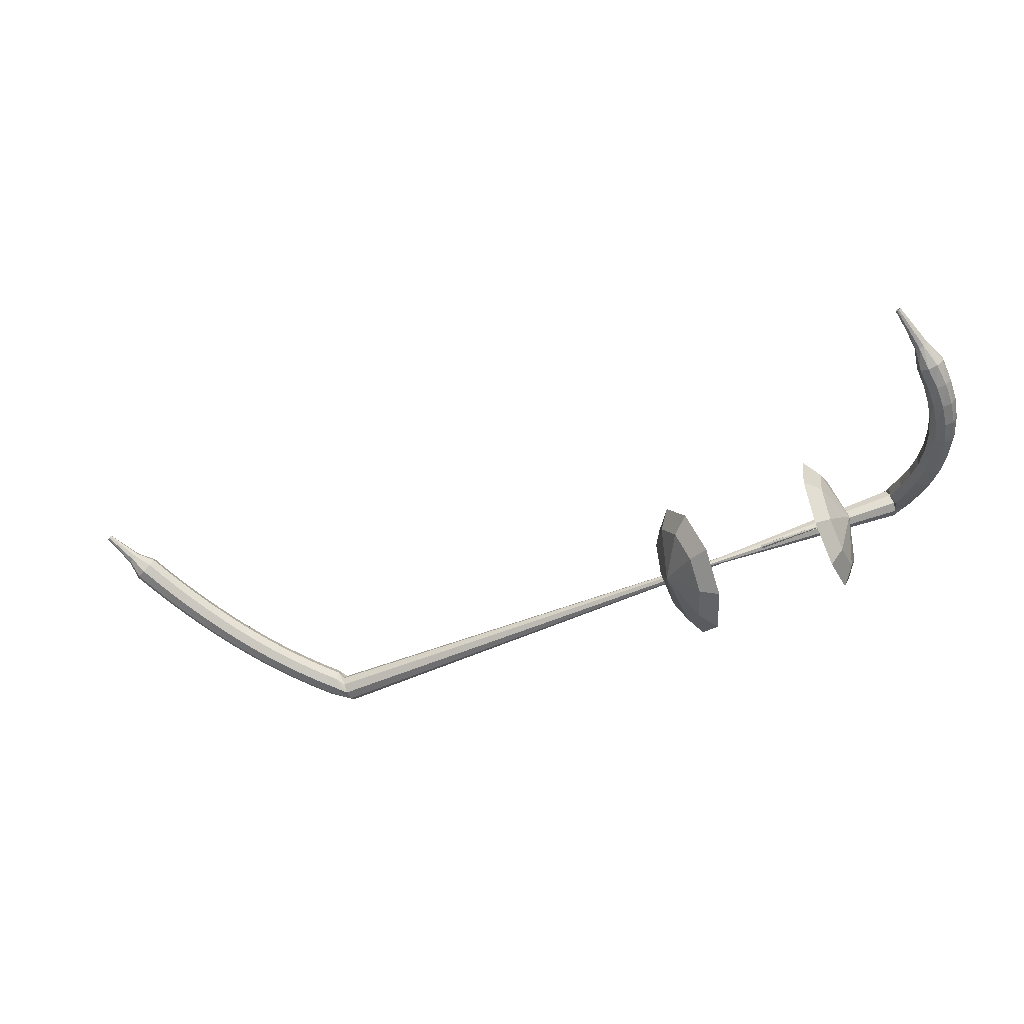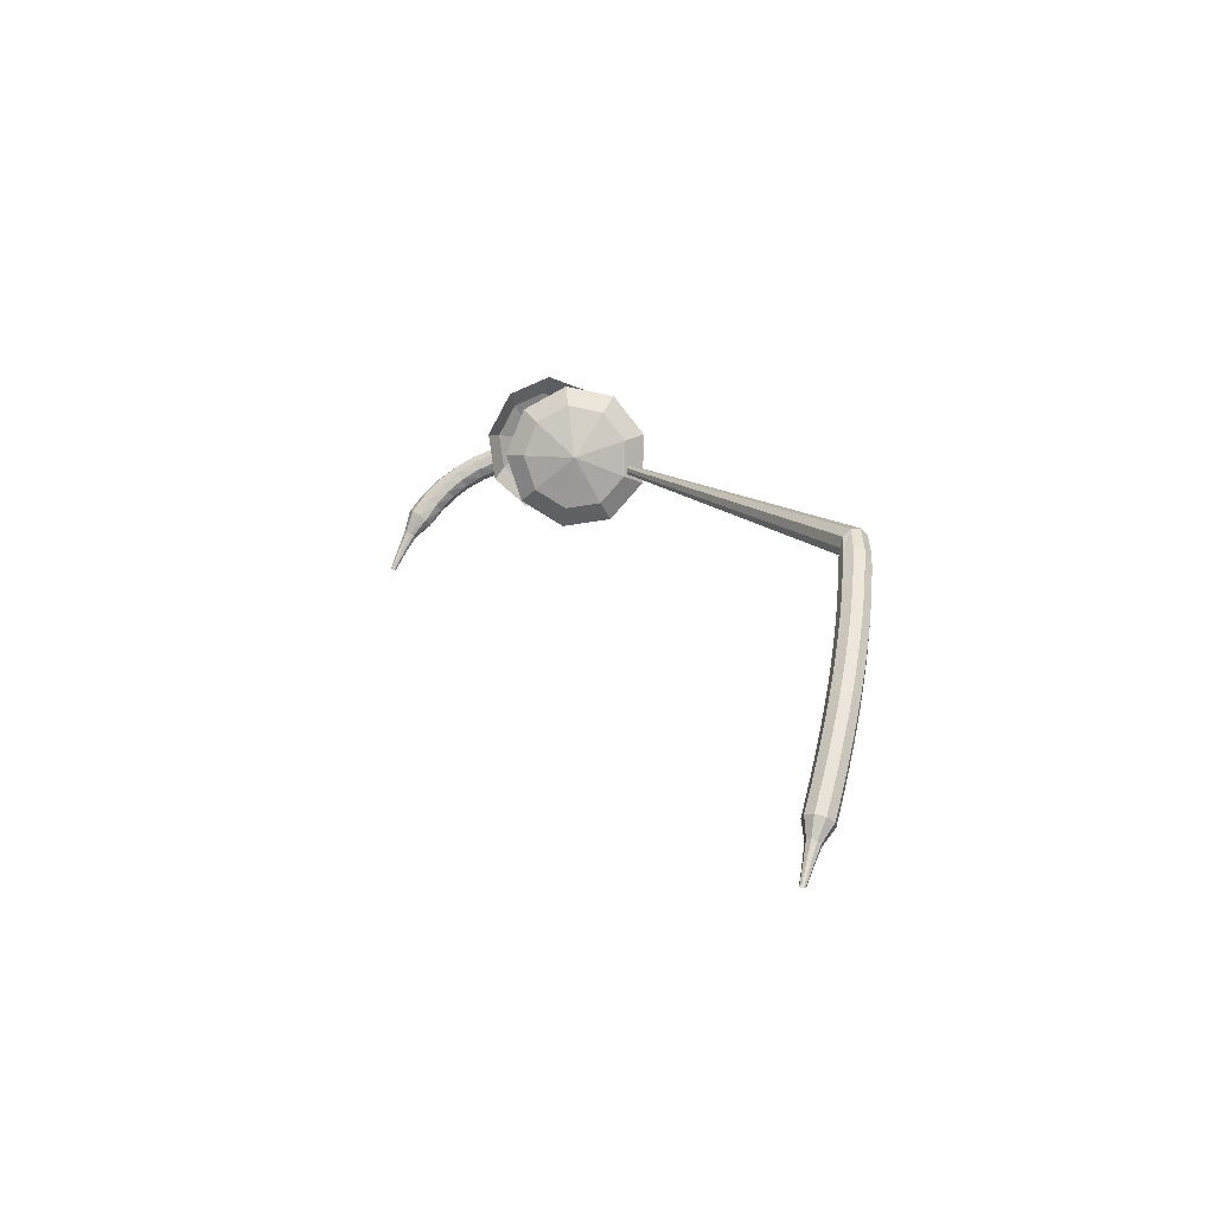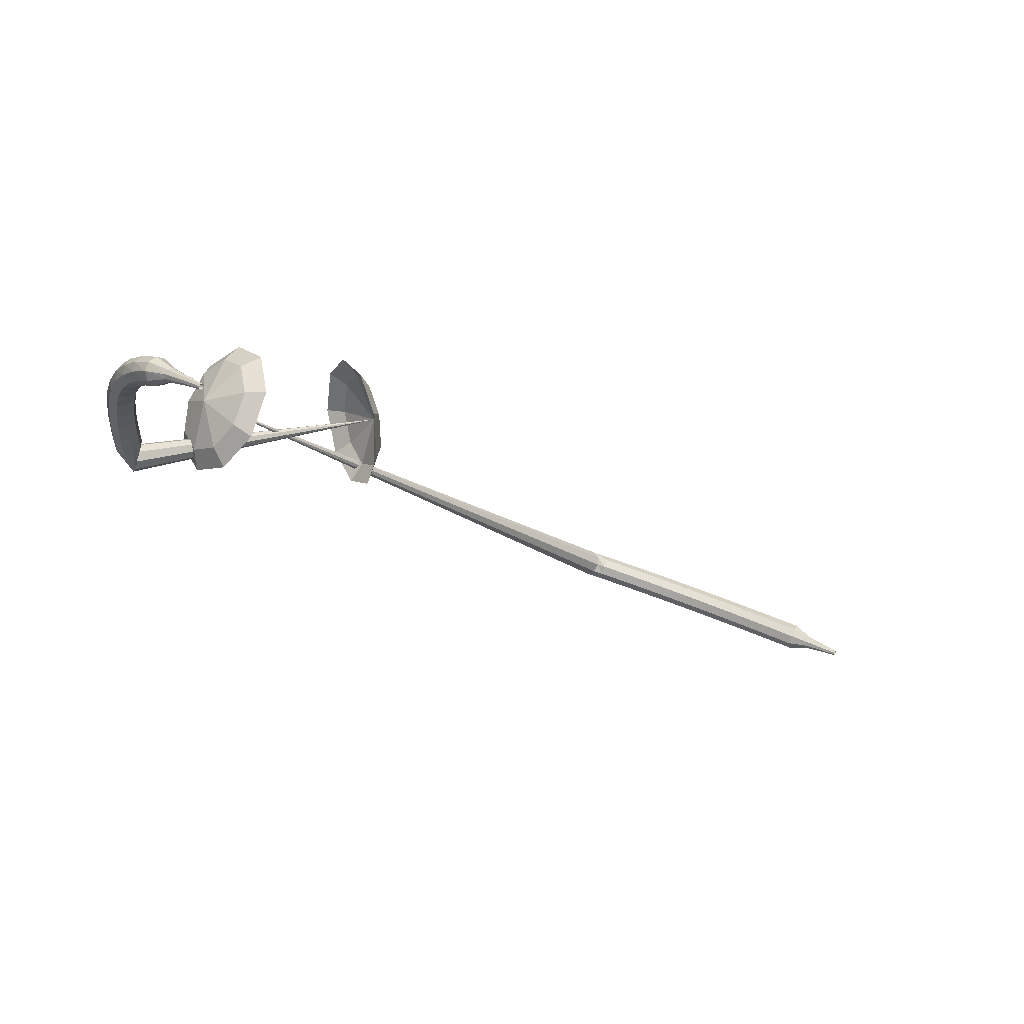
<metadata>
{"format":"obj","ext":"obj","renderer":"f3d","projection":"perspective","resolution":1024,"background":"white","views":[{"elev":69.1,"azim":3.5,"up":"+Y"},{"elev":30.9,"azim":-95.8,"up":"+Z"},{"elev":-45.8,"azim":159.2,"up":"+Z"}]}
</metadata>
<code>
g tube1
v 146.8 125.7 205.4
v 145.3 124.8 202.5
v 144.1 122 201
v 143.8 118.7 201.5
v 144.5 116.4 203.9
v 145.9 116.1 206.9
v 147.4 118.1 209.3
v 148.2 121.3 209.8
v 147.9 124.4 208.3
v 146.8 125.7 205.4
v 145.7 124.6 205.8
v 144.6 123.9 203.7
v 143.7 121.8 202.6
v 143.5 119.4 202.9
v 144.1 117.7 204.7
v 145.1 117.5 206.9
v 146.2 119 208.6
v 146.7 121.3 209
v 146.6 123.6 207.9
v 145.7 124.6 205.8
v 144.3 121.1 206.2
v 144.3 121.1 206.2
v 144.3 121.1 206.2
v 144.3 121.1 206.2
v 144.3 121.1 206.2
v 144.3 121.1 206.2
v 144.3 121.1 206.2
v 144.3 121.1 206.2
v 144.3 121.1 206.2
v 144.3 121.1 206.2
v 161.4 117.3 198
v 161.2 117.5 197.4
v 161.1 118.1 197.1
v 161.2 118.8 197.2
v 161.4 119.2 197.7
v 161.7 119.2 198.3
v 161.9 118.7 198.8
v 161.9 118.1 198.9
v 161.7 117.5 198.6
v 161.4 117.3 198
v 163 119.4 197.8
v 162.8 119.4 197.1
v 162.2 119.5 196.8
v 161.6 119.8 196.9
v 161.2 120 197.4
v 161.2 120.1 198.1
v 161.7 120 198.6
v 162.3 119.8 198.8
v 162.8 119.5 198.4
v 163 119.4 197.8
v 163.6 120.9 197.5
v 163.3 120.8 196.9
v 162.8 121 196.6
v 162.1 121.2 196.7
v 161.7 121.4 197.2
v 161.8 121.6 197.9
v 162.2 121.5 198.4
v 162.9 121.3 198.5
v 163.4 121.1 198.2
v 163.6 120.9 197.5
v 164.1 122.4 197.2
v 163.8 122.3 196.6
v 163.2 122.4 196.3
v 162.6 122.6 196.4
v 162.2 122.9 196.9
v 162.2 123 197.6
v 162.7 123 198.1
v 163.3 122.8 198.2
v 163.9 122.6 197.9
v 164.1 122.4 197.2
v 164.4 124 196.8
v 164.2 123.8 196.2
v 163.6 123.9 195.9
v 162.9 124 196
v 162.5 124.2 196.5
v 162.6 124.4 197.2
v 163 124.5 197.7
v 163.7 124.4 197.8
v 164.2 124.2 197.5
v 164.4 124 196.8
v 164.7 125.6 196.3
v 164.4 125.4 195.7
v 163.8 125.3 195.4
v 163.1 125.4 195.5
v 162.7 125.6 196
v 162.7 125.8 196.7
v 163.2 126 197.2
v 163.9 126 197.3
v 164.5 125.8 196.9
v 164.7 125.6 196.3
v 164.7 127.1 195.7
v 164.5 126.8 195.2
v 163.9 126.7 194.9
v 163.2 126.7 195
v 162.8 126.9 195.4
v 162.8 127.2 196.1
v 163.2 127.4 196.5
v 163.9 127.5 196.6
v 164.5 127.4 196.3
v 164.7 127.1 195.7
v 164.5 128.6 195
v 164.4 128.3 194.5
v 163.8 128 194.2
v 163.1 127.9 194.3
v 162.7 128.1 194.8
v 162.6 128.4 195.3
v 163 128.8 195.8
v 163.6 128.9 195.9
v 164.3 128.9 195.6
v 164.5 128.6 195
v 164.2 130 194.3
v 164.1 129.6 193.7
v 163.6 129.3 193.4
v 162.9 129.1 193.5
v 162.4 129.2 194
v 162.3 129.6 194.5
v 162.6 130 195
v 163.2 130.3 195.1
v 163.8 130.3 194.8
v 164.2 130 194.3
v 163.6 131.3 193.4
v 163.5 130.9 192.9
v 163.1 130.4 192.6
v 162.5 130.2 192.7
v 162 130.2 193.1
v 161.8 130.6 193.7
v 162 131 194.1
v 162.6 131.4 194.2
v 163.2 131.6 193.9
v 163.6 131.3 193.4
v 162.8 132.5 192.4
v 162.8 132 191.9
v 162.5 131.5 191.7
v 161.9 131.1 191.8
v 161.4 131.1 192.2
v 161.1 131.4 192.7
v 161.3 132 193.1
v 161.7 132.4 193.2
v 162.3 132.6 192.9
v 162.8 132.5 192.4
v 161.5 133.1 191.5
v 161.6 132.9 191.2
v 161.5 132.6 191.1
v 161.2 132.3 191.1
v 160.9 132.3 191.3
v 160.8 132.4 191.6
v 160.8 132.7 191.8
v 161 133 191.8
v 161.3 133.1 191.7
v 161.5 133.1 191.5
v 160.4 133.7 190.5
v 160.5 133.6 190.3
v 160.4 133.4 190.2
v 160.3 133.2 190.2
v 160.1 133.2 190.4
v 160 133.3 190.5
v 160 133.5 190.7
v 160.1 133.7 190.7
v 160.3 133.8 190.6
v 160.4 133.7 190.5
v 159.4 134.4 189.5
v 159.4 134.3 189.4
v 159.4 134.1 189.3
v 159.3 134 189.3
v 159.2 134 189.4
v 159.1 134.1 189.5
v 159.1 134.2 189.6
v 159.2 134.3 189.6
v 159.3 134.4 189.6
v 159.4 134.4 189.5
f 1 2 12
f 12 11 1
f 2 3 13
f 13 12 2
f 3 4 14
f 14 13 3
f 4 5 15
f 15 14 4
f 5 6 16
f 16 15 5
f 6 7 17
f 17 16 6
f 7 8 18
f 18 17 7
f 8 9 19
f 19 18 8
f 9 10 20
f 20 19 9
f 11 12 22
f 22 21 11
f 12 13 23
f 23 22 12
f 13 14 24
f 24 23 13
f 14 15 25
f 25 24 14
f 15 16 26
f 26 25 15
f 16 17 27
f 27 26 16
f 17 18 28
f 28 27 17
f 18 19 29
f 29 28 18
f 19 20 30
f 30 29 19
f 21 22 32
f 32 31 21
f 22 23 33
f 33 32 22
f 23 24 34
f 34 33 23
f 24 25 35
f 35 34 24
f 25 26 36
f 36 35 25
f 26 27 37
f 37 36 26
f 27 28 38
f 38 37 27
f 28 29 39
f 39 38 28
f 29 30 40
f 40 39 29
f 31 32 42
f 42 41 31
f 32 33 43
f 43 42 32
f 33 34 44
f 44 43 33
f 34 35 45
f 45 44 34
f 35 36 46
f 46 45 35
f 36 37 47
f 47 46 36
f 37 38 48
f 48 47 37
f 38 39 49
f 49 48 38
f 39 40 50
f 50 49 39
f 41 42 52
f 52 51 41
f 42 43 53
f 53 52 42
f 43 44 54
f 54 53 43
f 44 45 55
f 55 54 44
f 45 46 56
f 56 55 45
f 46 47 57
f 57 56 46
f 47 48 58
f 58 57 47
f 48 49 59
f 59 58 48
f 49 50 60
f 60 59 49
f 51 52 62
f 62 61 51
f 52 53 63
f 63 62 52
f 53 54 64
f 64 63 53
f 54 55 65
f 65 64 54
f 55 56 66
f 66 65 55
f 56 57 67
f 67 66 56
f 57 58 68
f 68 67 57
f 58 59 69
f 69 68 58
f 59 60 70
f 70 69 59
f 61 62 72
f 72 71 61
f 62 63 73
f 73 72 62
f 63 64 74
f 74 73 63
f 64 65 75
f 75 74 64
f 65 66 76
f 76 75 65
f 66 67 77
f 77 76 66
f 67 68 78
f 78 77 67
f 68 69 79
f 79 78 68
f 69 70 80
f 80 79 69
f 71 72 82
f 82 81 71
f 72 73 83
f 83 82 72
f 73 74 84
f 84 83 73
f 74 75 85
f 85 84 74
f 75 76 86
f 86 85 75
f 76 77 87
f 87 86 76
f 77 78 88
f 88 87 77
f 78 79 89
f 89 88 78
f 79 80 90
f 90 89 79
f 81 82 92
f 92 91 81
f 82 83 93
f 93 92 82
f 83 84 94
f 94 93 83
f 84 85 95
f 95 94 84
f 85 86 96
f 96 95 85
f 86 87 97
f 97 96 86
f 87 88 98
f 98 97 87
f 88 89 99
f 99 98 88
f 89 90 100
f 100 99 89
f 91 92 102
f 102 101 91
f 92 93 103
f 103 102 92
f 93 94 104
f 104 103 93
f 94 95 105
f 105 104 94
f 95 96 106
f 106 105 95
f 96 97 107
f 107 106 96
f 97 98 108
f 108 107 97
f 98 99 109
f 109 108 98
f 99 100 110
f 110 109 99
f 101 102 112
f 112 111 101
f 102 103 113
f 113 112 102
f 103 104 114
f 114 113 103
f 104 105 115
f 115 114 104
f 105 106 116
f 116 115 105
f 106 107 117
f 117 116 106
f 107 108 118
f 118 117 107
f 108 109 119
f 119 118 108
f 109 110 120
f 120 119 109
f 111 112 122
f 122 121 111
f 112 113 123
f 123 122 112
f 113 114 124
f 124 123 113
f 114 115 125
f 125 124 114
f 115 116 126
f 126 125 115
f 116 117 127
f 127 126 116
f 117 118 128
f 128 127 117
f 118 119 129
f 129 128 118
f 119 120 130
f 130 129 119
f 121 122 132
f 132 131 121
f 122 123 133
f 133 132 122
f 123 124 134
f 134 133 123
f 124 125 135
f 135 134 124
f 125 126 136
f 136 135 125
f 126 127 137
f 137 136 126
f 127 128 138
f 138 137 127
f 128 129 139
f 139 138 128
f 129 130 140
f 140 139 129
f 131 132 142
f 142 141 131
f 132 133 143
f 143 142 132
f 133 134 144
f 144 143 133
f 134 135 145
f 145 144 134
f 135 136 146
f 146 145 135
f 136 137 147
f 147 146 136
f 137 138 148
f 148 147 137
f 138 139 149
f 149 148 138
f 139 140 150
f 150 149 139
f 141 142 152
f 152 151 141
f 142 143 153
f 153 152 142
f 143 144 154
f 154 153 143
f 144 145 155
f 155 154 144
f 145 146 156
f 156 155 145
f 146 147 157
f 157 156 146
f 147 148 158
f 158 157 147
f 148 149 159
f 159 158 148
f 149 150 160
f 160 159 149
f 151 152 162
f 162 161 151
f 152 153 163
f 163 162 152
f 153 154 164
f 164 163 153
f 154 155 165
f 165 164 154
f 155 156 166
f 166 165 155
f 156 157 167
f 167 166 156
f 157 158 168
f 168 167 157
f 158 159 169
f 169 168 158
f 159 160 170
f 170 169 159
v 157.9 117.6 201.5
v 156.7 118.3 198.5
v 155.2 120.8 196.8
v 154 124 197.4
v 153.8 126.2 199.9
v 154.6 126.6 203.2
v 156 124.9 205.7
v 157.5 121.8 206.3
v 158.3 119 204.6
v 157.9 117.6 201.5
v 158.3 119.2 201.3
v 157.4 119.7 199
v 156.2 121.5 197.8
v 155.4 123.8 198.3
v 155.2 125.5 200.1
v 155.8 125.8 202.5
v 156.9 124.5 204.3
v 157.9 122.3 204.7
v 158.5 120.2 203.5
v 158.3 119.2 201.3
v 157.7 122.8 201
v 157.7 122.8 201
v 157.7 122.8 201
v 157.7 122.8 201
v 157.7 122.8 201
v 157.7 122.8 201
v 157.7 122.8 201
v 157.7 122.8 201
v 157.7 122.8 201
v 157.7 122.8 201
v 119.5 107.6 212.1
v 119.5 107.3 211.5
v 119.6 106.8 211.2
v 119.9 106.2 211.3
v 120.2 105.8 211.8
v 120.3 105.9 212.5
v 120.3 106.3 213
v 120.1 107 213.1
v 119.7 107.5 212.8
v 119.5 107.6 212.1
v 118.8 107.9 211.8
v 119 107.6 211.2
v 119 107 210.9
v 118.8 106.4 211
v 118.6 106 211.5
v 118.4 106 212.1
v 118.4 106.4 212.6
v 118.4 107.1 212.8
v 118.6 107.7 212.4
v 118.8 107.9 211.8
v 117.7 108.1 211.4
v 117.8 107.8 210.8
v 117.8 107.2 210.5
v 117.6 106.6 210.6
v 117.4 106.2 211.1
v 117.2 106.2 211.8
v 117.1 106.7 212.3
v 117.2 107.3 212.4
v 117.4 107.9 212.1
v 117.7 108.1 211.4
v 116.5 108.3 211.1
v 116.6 108.1 210.5
v 116.6 107.5 210.1
v 116.5 106.8 210.2
v 116.2 106.4 210.7
v 116 106.4 211.4
v 115.9 106.9 211.9
v 116 107.6 212
v 116.2 108.1 211.7
v 116.5 108.3 211.1
v 115.3 108.6 210.7
v 115.5 108.3 210
v 115.5 107.7 209.7
v 115.3 107.1 209.8
v 115 106.7 210.3
v 114.8 106.7 211
v 114.7 107.2 211.5
v 114.8 107.8 211.6
v 115.1 108.4 211.3
v 115.3 108.6 210.7
v 114.2 108.8 210.2
v 114.4 108.6 209.6
v 114.3 108 209.3
v 114.1 107.3 209.4
v 113.8 106.9 209.9
v 113.6 107 210.5
v 113.5 107.5 211
v 113.7 108.1 211.1
v 113.9 108.7 210.8
v 114.2 108.8 210.2
v 113.1 109.1 209.7
v 113.2 108.9 209.2
v 113.2 108.2 208.8
v 113 107.6 208.9
v 112.7 107.2 209.4
v 112.4 107.3 210.1
v 112.4 107.8 210.6
v 112.5 108.4 210.7
v 112.8 109 210.3
v 113.1 109.1 209.7
v 112 109.5 209.3
v 112.1 109.2 208.7
v 112.1 108.6 208.4
v 111.9 107.9 208.5
v 111.5 107.6 208.9
v 111.3 107.6 209.6
v 111.2 108.1 210.1
v 111.3 108.8 210.2
v 111.6 109.3 209.8
v 112 109.5 209.3
v 110.9 109.8 208.7
v 111 109.5 208.2
v 111 108.9 207.8
v 110.8 108.2 208
v 110.4 107.9 208.4
v 110.1 108 209.1
v 110.1 108.5 209.5
v 110.2 109.1 209.6
v 110.5 109.6 209.3
v 110.9 109.8 208.7
v 109.8 110.1 208.2
v 110 109.8 207.6
v 109.9 109.2 207.3
v 109.7 108.6 207.4
v 109.3 108.2 207.9
v 109 108.3 208.5
v 108.9 108.8 209
v 109.1 109.5 209.1
v 109.4 110 208.8
v 109.8 110.1 208.2
v 108.7 110.5 207.6
v 108.9 110.2 207.1
v 108.8 109.6 206.8
v 108.6 108.9 206.9
v 108.2 108.6 207.3
v 107.9 108.7 208
v 107.8 109.2 208.4
v 108 109.9 208.5
v 108.4 110.4 208.2
v 108.7 110.5 207.6
v 107.6 110.9 207.1
v 107.8 110.5 206.5
v 107.8 109.9 206.2
v 107.5 109.3 206.3
v 107.1 109 206.8
v 106.8 109.1 207.4
v 106.8 109.6 207.8
v 106.9 110.2 207.9
v 107.3 110.7 207.6
v 107.6 110.9 207.1
v 106.6 111.3 206.5
v 106.8 110.9 205.9
v 106.7 110.3 205.6
v 106.5 109.7 205.7
v 106.1 109.4 206.2
v 105.8 109.5 206.8
v 105.7 110 207.2
v 105.9 110.6 207.3
v 106.2 111.1 207
v 106.6 111.3 206.5
v 105.6 111.7 205.9
v 105.8 111.3 205.3
v 105.7 110.7 205
v 105.4 110.1 205.1
v 105 109.8 205.6
v 104.7 109.9 206.2
v 104.6 110.4 206.6
v 104.8 111.1 206.7
v 105.2 111.6 206.4
v 105.6 111.7 205.9
v 104.6 112.1 205.2
v 104.8 111.7 204.7
v 104.7 111.1 204.4
v 104.4 110.5 204.5
v 104 110.2 204.9
v 103.7 110.3 205.5
v 103.6 110.9 206
v 103.8 111.5 206.1
v 104.2 112 205.8
v 104.6 112.1 205.2
v 103.6 112.5 204.6
v 103.8 112.1 204
v 103.7 111.5 203.7
v 103.4 110.9 203.8
v 103 110.6 204.3
v 102.6 110.8 204.9
v 102.6 111.3 205.3
v 102.8 111.9 205.4
v 103.2 112.4 205.1
v 103.6 112.5 204.6
v 102.4 112.5 203.9
v 102.5 112.3 203.6
v 102.4 112 203.5
v 102.3 111.7 203.6
v 102.1 111.6 203.8
v 101.9 111.6 204.1
v 101.9 111.9 204.3
v 102 112.2 204.3
v 102.2 112.4 204.2
v 102.4 112.5 203.9
v 101.3 112.8 203.3
v 101.4 112.6 203.1
v 101.4 112.4 203
v 101.3 112.2 203
v 101.1 112.2 203.2
v 101 112.2 203.4
v 101 112.4 203.5
v 101.1 112.6 203.5
v 101.2 112.7 203.4
v 101.3 112.8 203.3
v 100.3 113.1 202.6
v 100.3 113 202.5
v 100.3 112.9 202.4
v 100.2 112.8 202.4
v 100.1 112.7 202.5
v 100.1 112.8 202.7
v 100.1 112.9 202.7
v 100.1 113 202.8
v 100.2 113.1 202.7
v 100.3 113.1 202.6
f 171 172 182
f 182 181 171
f 172 173 183
f 183 182 172
f 173 174 184
f 184 183 173
f 174 175 185
f 185 184 174
f 175 176 186
f 186 185 175
f 176 177 187
f 187 186 176
f 177 178 188
f 188 187 177
f 178 179 189
f 189 188 178
f 179 180 190
f 190 189 179
f 181 182 192
f 192 191 181
f 182 183 193
f 193 192 182
f 183 184 194
f 194 193 183
f 184 185 195
f 195 194 184
f 185 186 196
f 196 195 185
f 186 187 197
f 197 196 186
f 187 188 198
f 198 197 187
f 188 189 199
f 199 198 188
f 189 190 200
f 200 199 189
f 191 192 202
f 202 201 191
f 192 193 203
f 203 202 192
f 193 194 204
f 204 203 193
f 194 195 205
f 205 204 194
f 195 196 206
f 206 205 195
f 196 197 207
f 207 206 196
f 197 198 208
f 208 207 197
f 198 199 209
f 209 208 198
f 199 200 210
f 210 209 199
f 201 202 212
f 212 211 201
f 202 203 213
f 213 212 202
f 203 204 214
f 214 213 203
f 204 205 215
f 215 214 204
f 205 206 216
f 216 215 205
f 206 207 217
f 217 216 206
f 207 208 218
f 218 217 207
f 208 209 219
f 219 218 208
f 209 210 220
f 220 219 209
f 211 212 222
f 222 221 211
f 212 213 223
f 223 222 212
f 213 214 224
f 224 223 213
f 214 215 225
f 225 224 214
f 215 216 226
f 226 225 215
f 216 217 227
f 227 226 216
f 217 218 228
f 228 227 217
f 218 219 229
f 229 228 218
f 219 220 230
f 230 229 219
f 221 222 232
f 232 231 221
f 222 223 233
f 233 232 222
f 223 224 234
f 234 233 223
f 224 225 235
f 235 234 224
f 225 226 236
f 236 235 225
f 226 227 237
f 237 236 226
f 227 228 238
f 238 237 227
f 228 229 239
f 239 238 228
f 229 230 240
f 240 239 229
f 231 232 242
f 242 241 231
f 232 233 243
f 243 242 232
f 233 234 244
f 244 243 233
f 234 235 245
f 245 244 234
f 235 236 246
f 246 245 235
f 236 237 247
f 247 246 236
f 237 238 248
f 248 247 237
f 238 239 249
f 249 248 238
f 239 240 250
f 250 249 239
f 241 242 252
f 252 251 241
f 242 243 253
f 253 252 242
f 243 244 254
f 254 253 243
f 244 245 255
f 255 254 244
f 245 246 256
f 256 255 245
f 246 247 257
f 257 256 246
f 247 248 258
f 258 257 247
f 248 249 259
f 259 258 248
f 249 250 260
f 260 259 249
f 251 252 262
f 262 261 251
f 252 253 263
f 263 262 252
f 253 254 264
f 264 263 253
f 254 255 265
f 265 264 254
f 255 256 266
f 266 265 255
f 256 257 267
f 267 266 256
f 257 258 268
f 268 267 257
f 258 259 269
f 269 268 258
f 259 260 270
f 270 269 259
f 261 262 272
f 272 271 261
f 262 263 273
f 273 272 262
f 263 264 274
f 274 273 263
f 264 265 275
f 275 274 264
f 265 266 276
f 276 275 265
f 266 267 277
f 277 276 266
f 267 268 278
f 278 277 267
f 268 269 279
f 279 278 268
f 269 270 280
f 280 279 269
f 271 272 282
f 282 281 271
f 272 273 283
f 283 282 272
f 273 274 284
f 284 283 273
f 274 275 285
f 285 284 274
f 275 276 286
f 286 285 275
f 276 277 287
f 287 286 276
f 277 278 288
f 288 287 277
f 278 279 289
f 289 288 278
f 279 280 290
f 290 289 279
f 281 282 292
f 292 291 281
f 282 283 293
f 293 292 282
f 283 284 294
f 294 293 283
f 284 285 295
f 295 294 284
f 285 286 296
f 296 295 285
f 286 287 297
f 297 296 286
f 287 288 298
f 298 297 287
f 288 289 299
f 299 298 288
f 289 290 300
f 300 299 289
f 291 292 302
f 302 301 291
f 292 293 303
f 303 302 292
f 293 294 304
f 304 303 293
f 294 295 305
f 305 304 294
f 295 296 306
f 306 305 295
f 296 297 307
f 307 306 296
f 297 298 308
f 308 307 297
f 298 299 309
f 309 308 298
f 299 300 310
f 310 309 299
f 301 302 312
f 312 311 301
f 302 303 313
f 313 312 302
f 303 304 314
f 314 313 303
f 304 305 315
f 315 314 304
f 305 306 316
f 316 315 305
f 306 307 317
f 317 316 306
f 307 308 318
f 318 317 307
f 308 309 319
f 319 318 308
f 309 310 320
f 320 319 309
f 311 312 322
f 322 321 311
f 312 313 323
f 323 322 312
f 313 314 324
f 324 323 313
f 314 315 325
f 325 324 314
f 315 316 326
f 326 325 315
f 316 317 327
f 327 326 316
f 317 318 328
f 328 327 317
f 318 319 329
f 329 328 318
f 319 320 330
f 330 329 319
f 321 322 332
f 332 331 321
f 322 323 333
f 333 332 322
f 323 324 334
f 334 333 323
f 324 325 335
f 335 334 324
f 325 326 336
f 336 335 325
f 326 327 337
f 337 336 326
f 327 328 338
f 338 337 327
f 328 329 339
f 339 338 328
f 329 330 340
f 340 339 329
f 331 332 342
f 342 341 331
f 332 333 343
f 343 342 332
f 333 334 344
f 344 343 333
f 334 335 345
f 345 344 334
f 335 336 346
f 346 345 335
f 336 337 347
f 347 346 336
f 337 338 348
f 348 347 337
f 338 339 349
f 349 348 338
f 339 340 350
f 350 349 339
f 341 342 352
f 352 351 341
f 342 343 353
f 353 352 342
f 343 344 354
f 354 353 343
f 344 345 355
f 355 354 344
f 345 346 356
f 356 355 345
f 346 347 357
f 357 356 346
f 347 348 358
f 358 357 347
f 348 349 359
f 359 358 348
f 349 350 360
f 360 359 349
f 351 352 362
f 362 361 351
f 352 353 363
f 363 362 352
f 353 354 364
f 364 363 353
f 354 355 365
f 365 364 354
f 355 356 366
f 366 365 355
f 356 357 367
f 367 366 356
f 357 358 368
f 368 367 357
f 358 359 369
f 369 368 358
f 359 360 370
f 370 369 359
f 361 362 372
f 372 371 361
f 362 363 373
f 373 372 362
f 363 364 374
f 374 373 363
f 364 365 375
f 375 374 364
f 365 366 376
f 376 375 365
f 366 367 377
f 377 376 366
f 367 368 378
f 378 377 367
f 368 369 379
f 379 378 368
f 369 370 380
f 380 379 369
f 371 372 382
f 382 381 371
f 372 373 383
f 383 382 372
f 373 374 384
f 384 383 373
f 374 375 385
f 385 384 374
f 375 376 386
f 386 385 375
f 376 377 387
f 387 386 376
f 377 378 388
f 388 387 377
f 378 379 389
f 389 388 378
f 379 380 390
f 390 389 379
g

</code>
